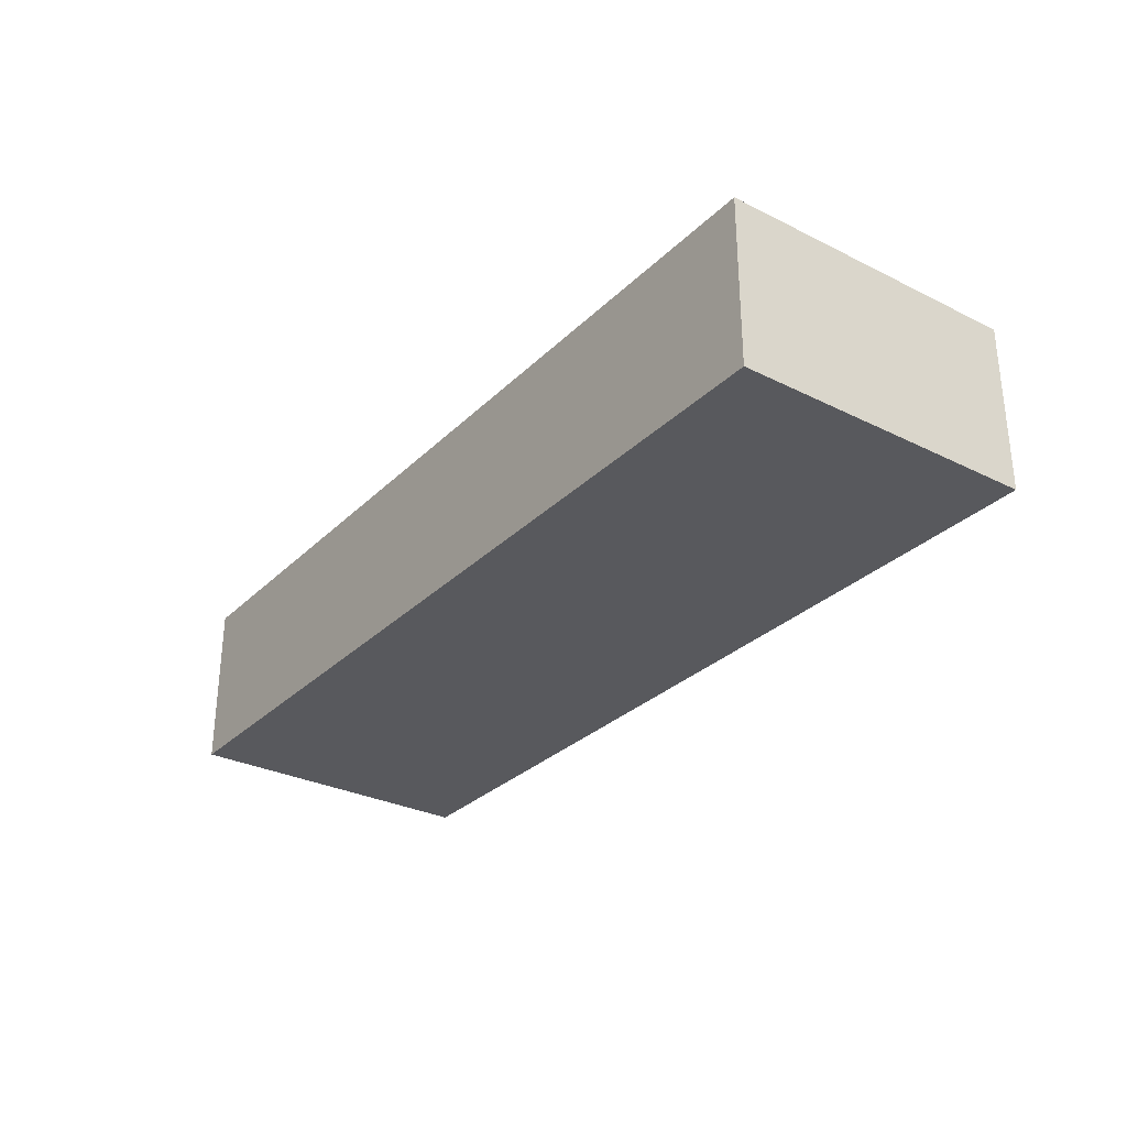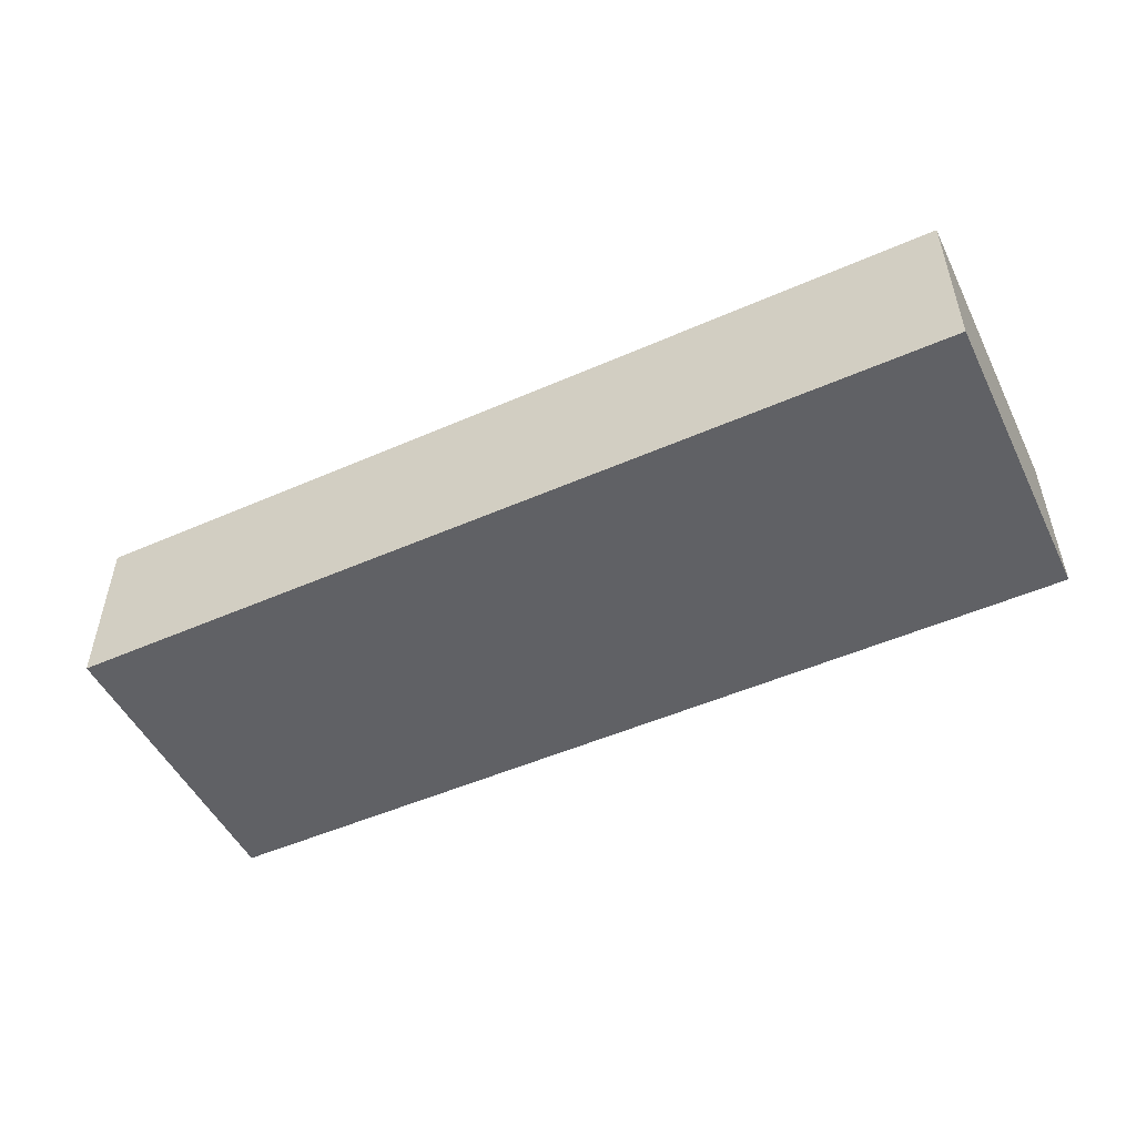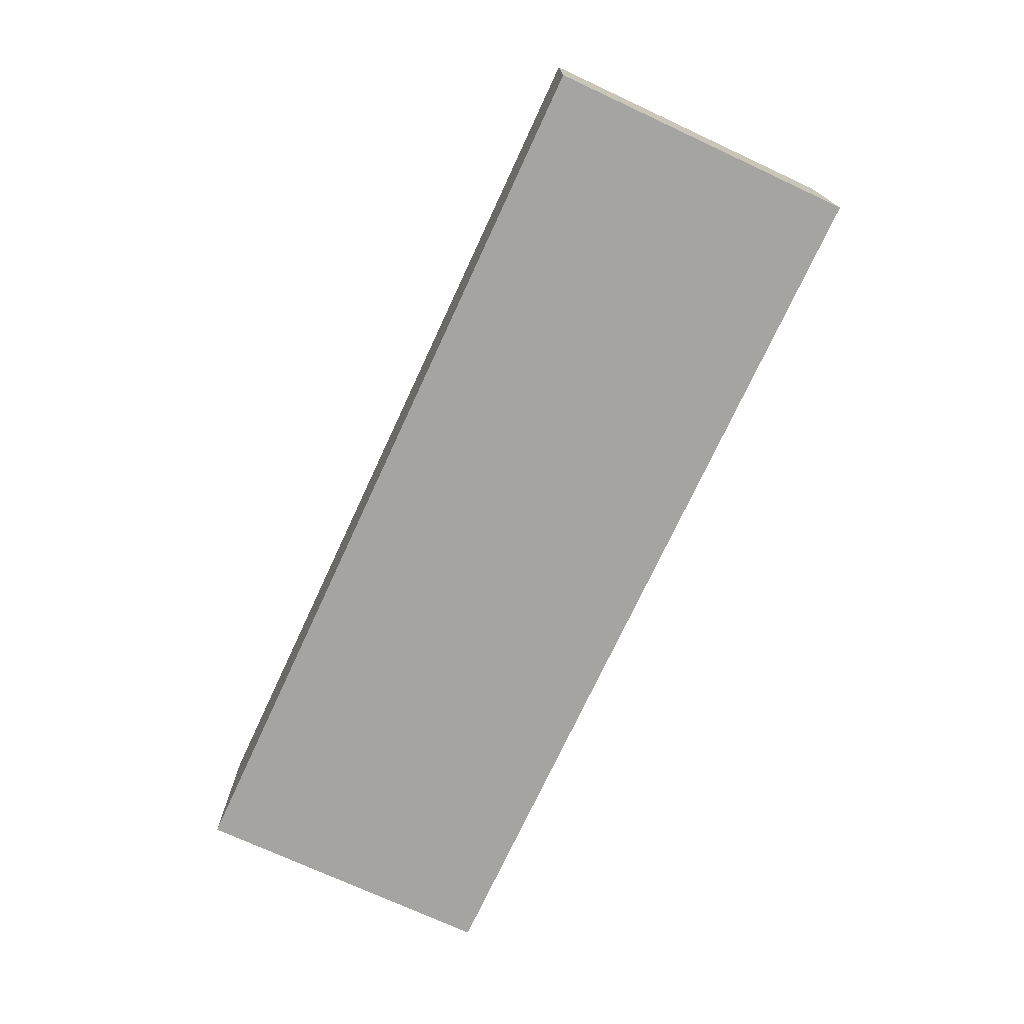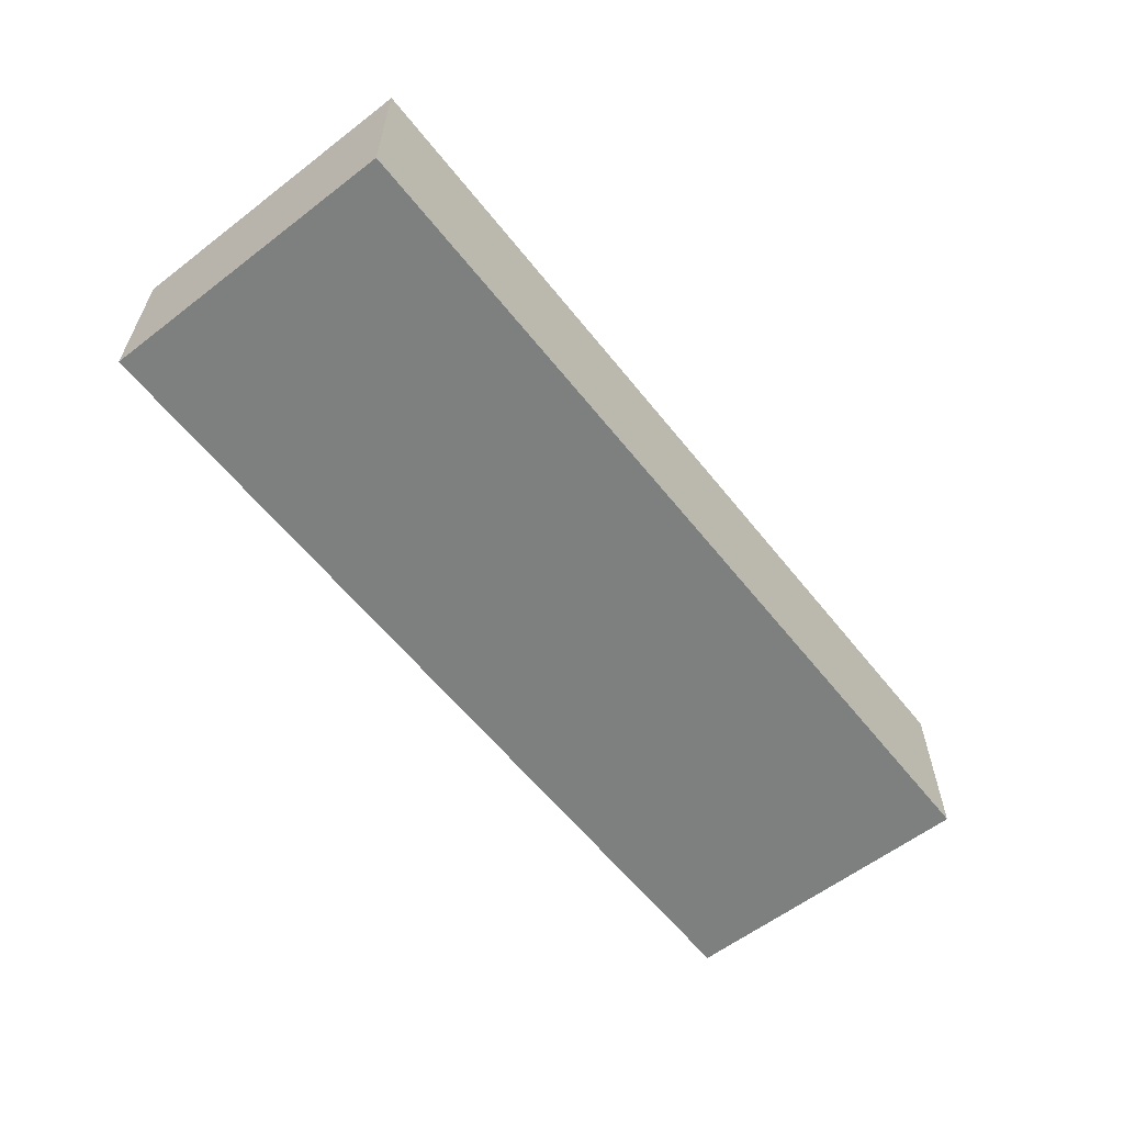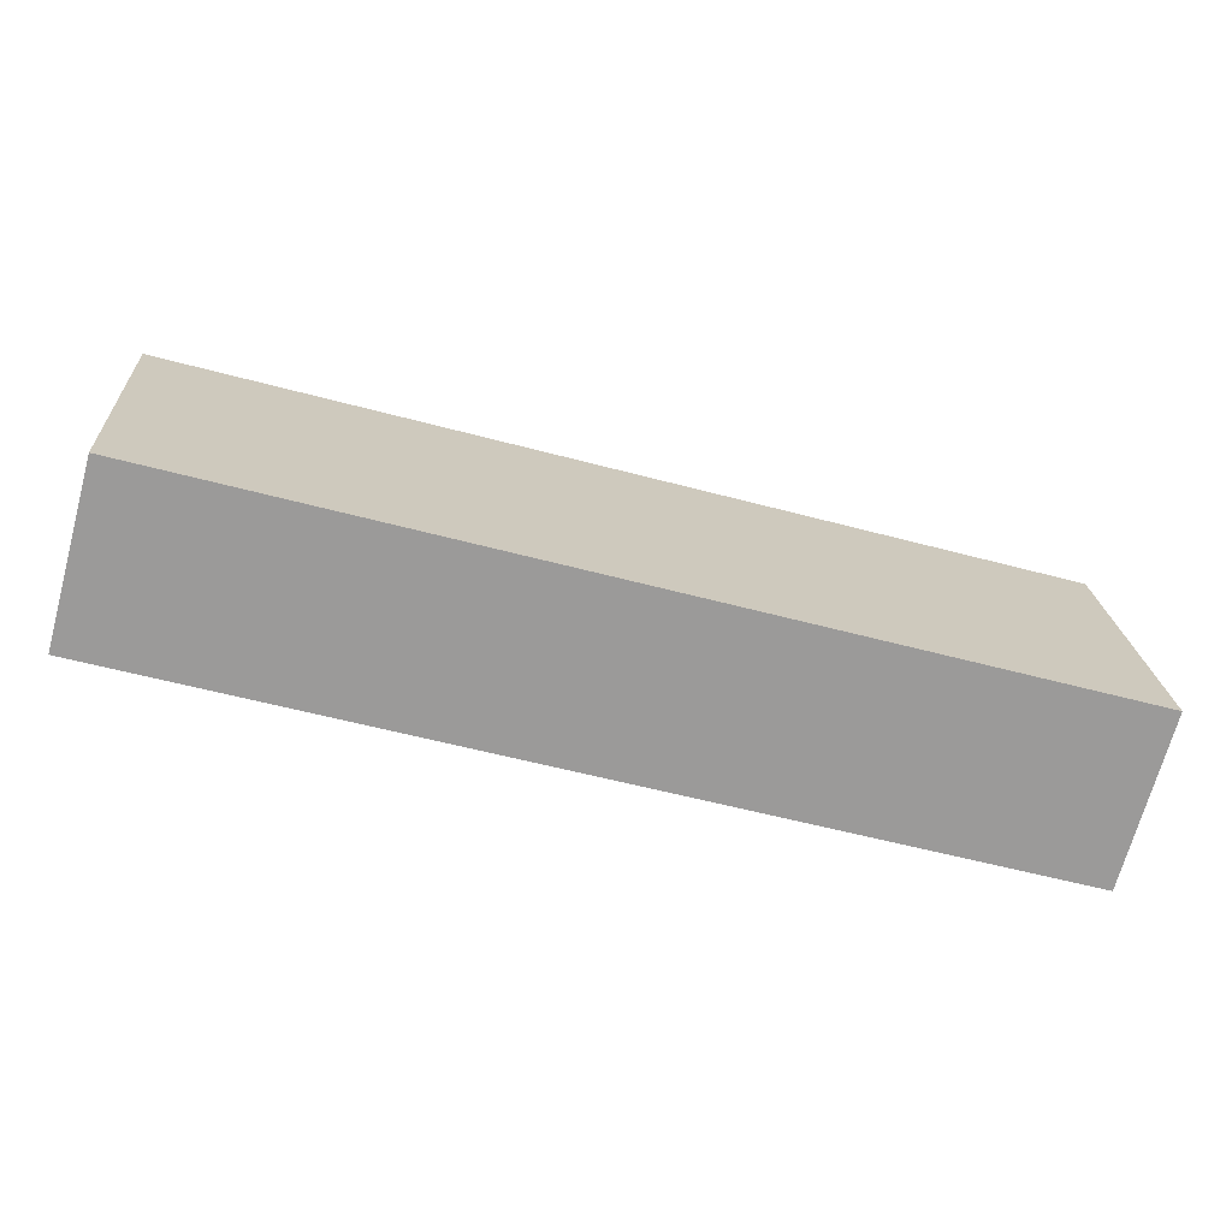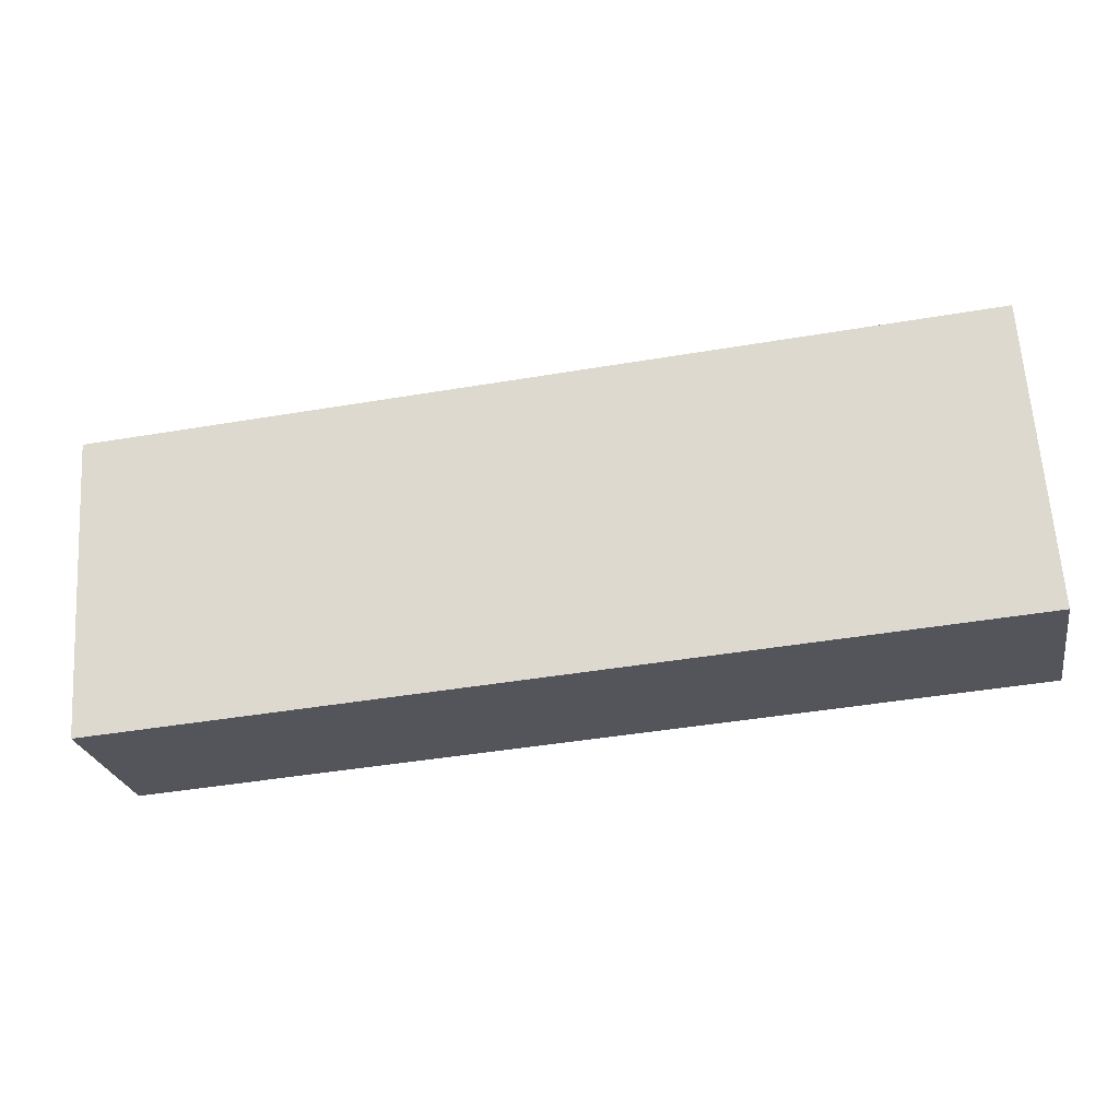
<metadata>
{"format":"obj","ext":"obj","renderer":"f3d","projection":"perspective","resolution":1024,"background":"white","views":[{"elev":-30.0,"azim":-129.8,"up":"+Z"},{"elev":-50.2,"azim":21.9,"up":"+Z"},{"elev":-73.3,"azim":-118.7,"up":"+Z"},{"elev":-59.6,"azim":124.4,"up":"+Z"},{"elev":-70.2,"azim":164.7,"up":"+Y"},{"elev":-24.7,"azim":-169.7,"up":"+Y"}]}
</metadata>
<code>
g default
v 0.8096 3.748 0.3
v 0.2826 3.784 0.3
v 0.7976 3.569 0.3
v 0.2706 3.604 0.3
v 0.7976 3.569 0.2
v 0.2706 3.604 0.2
v 0.8096 3.748 0.2
v 0.2826 3.784 0.2
g pCube116
f 1 2 4 3
f 3 4 6 5
f 5 6 8 7
f 7 8 2 1
f 2 8 6 4
f 7 1 3 5

</code>
